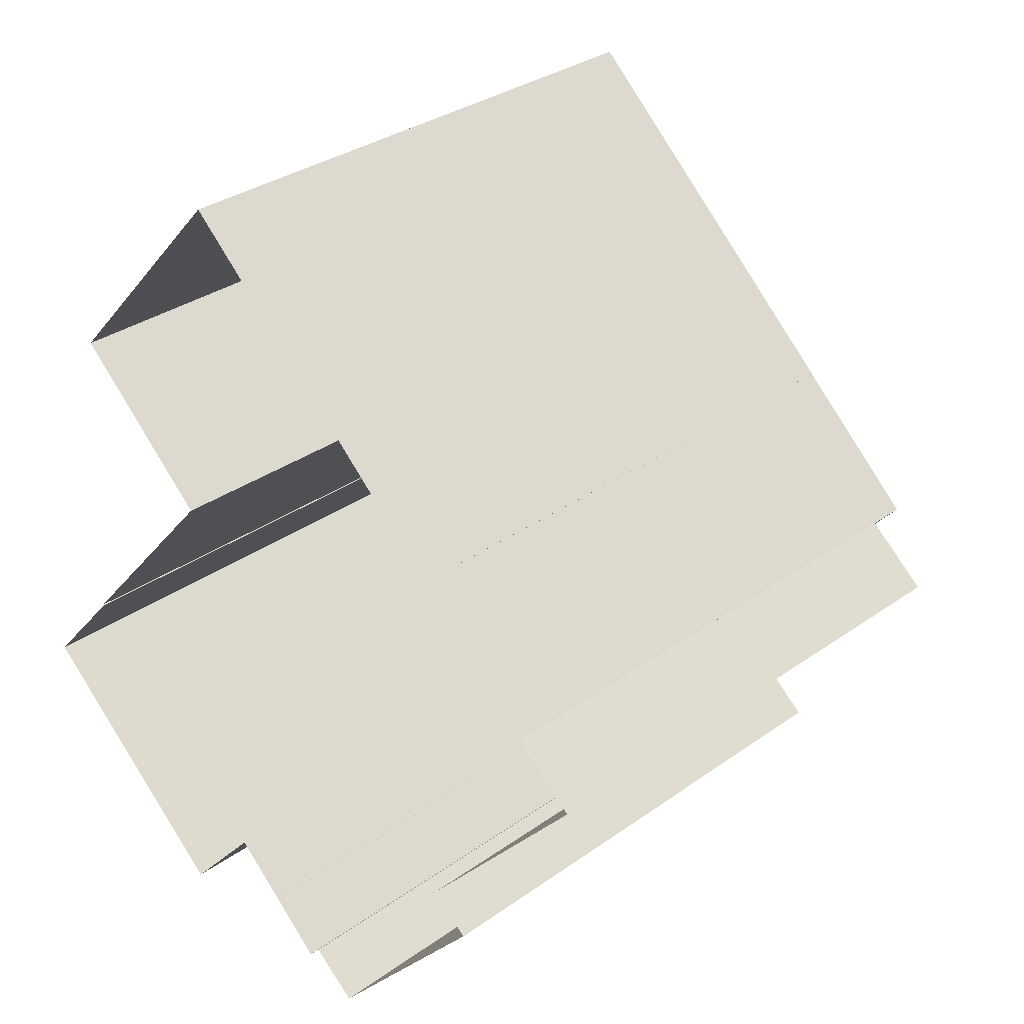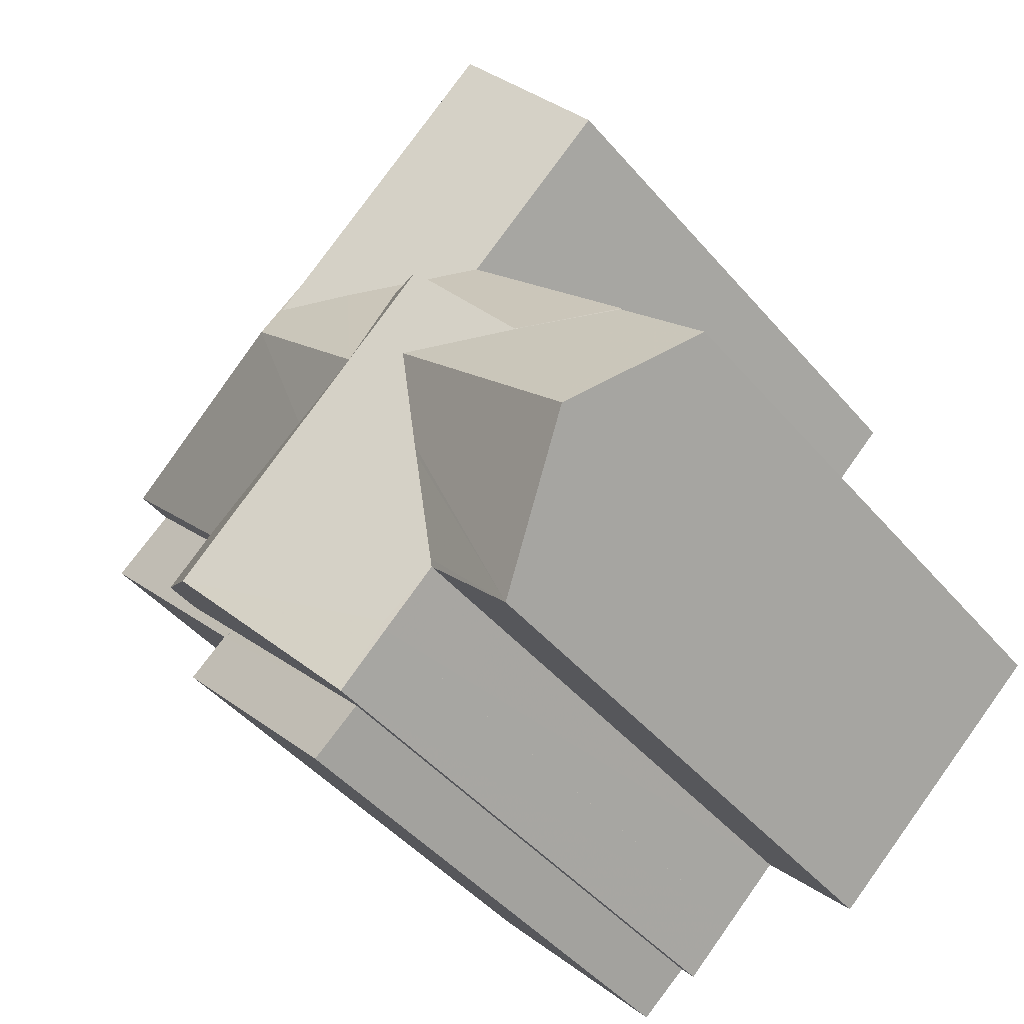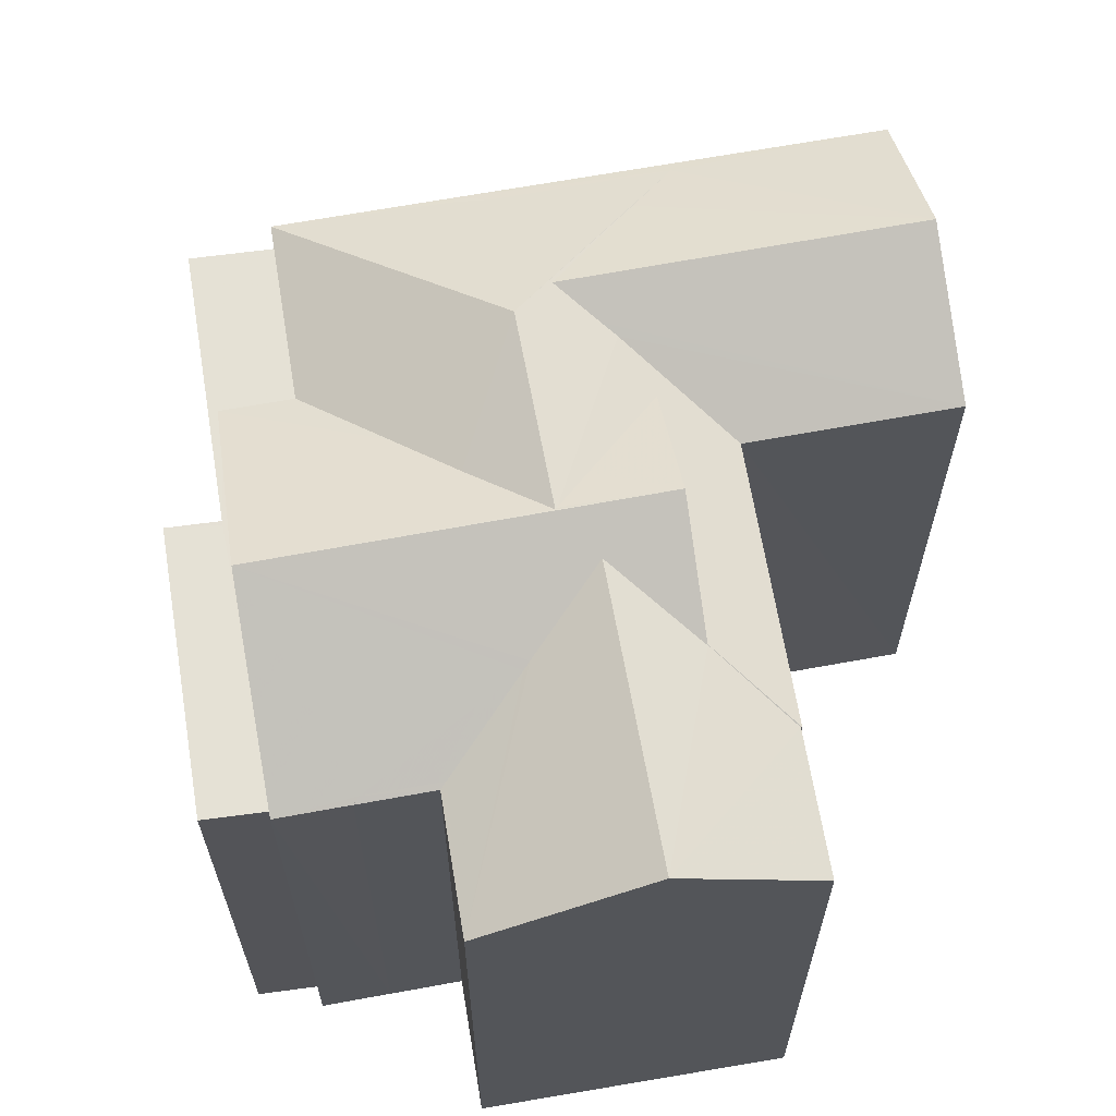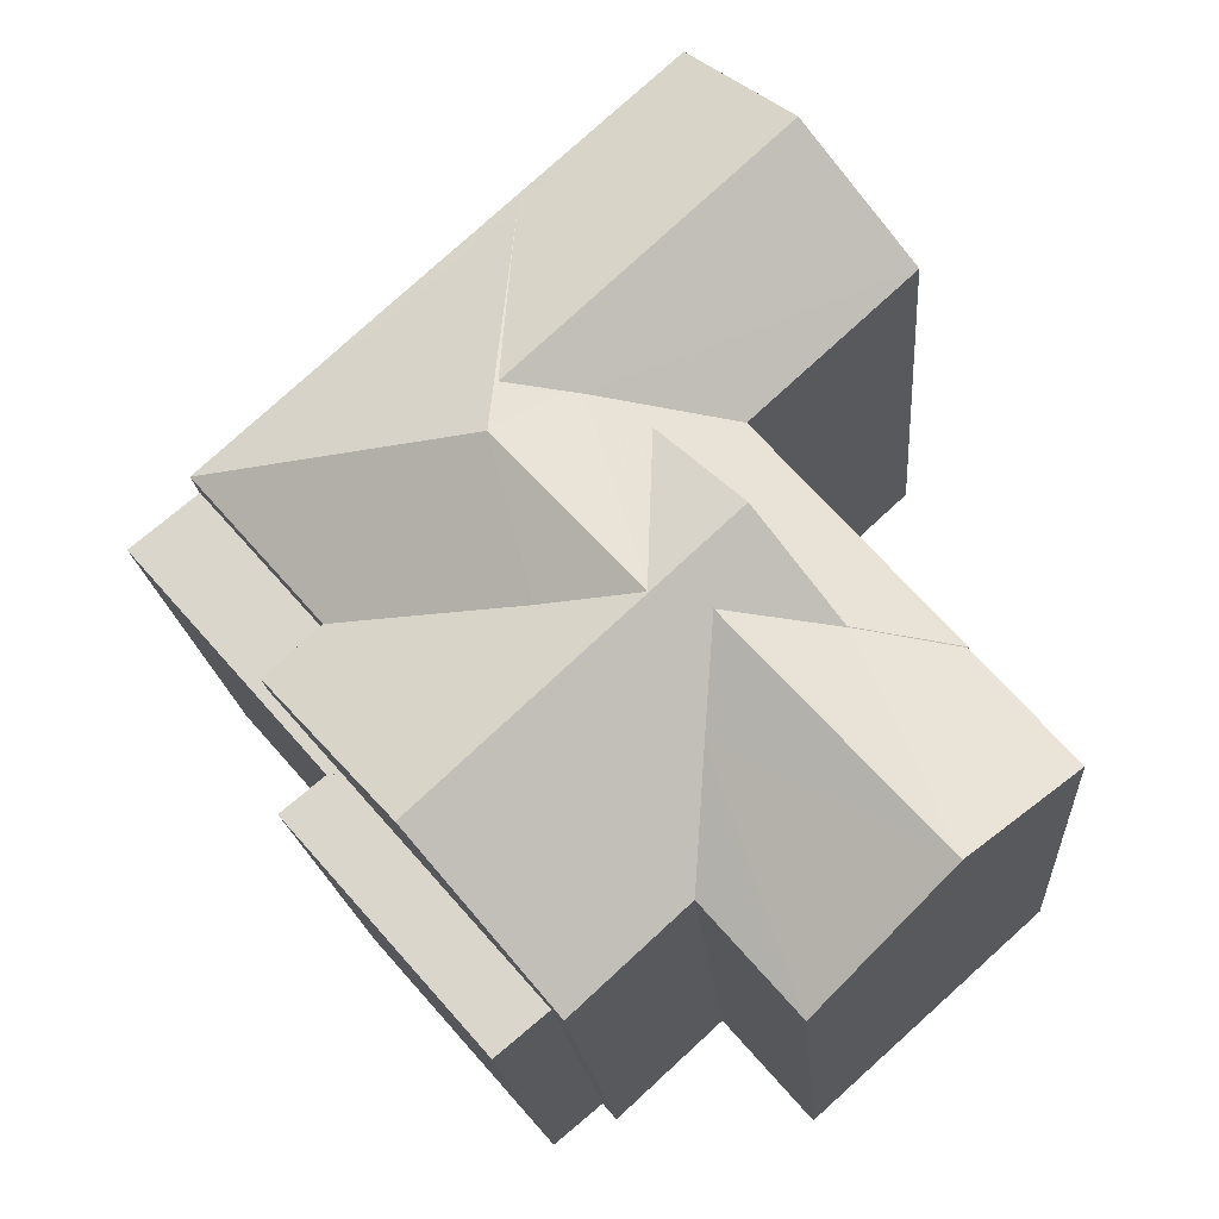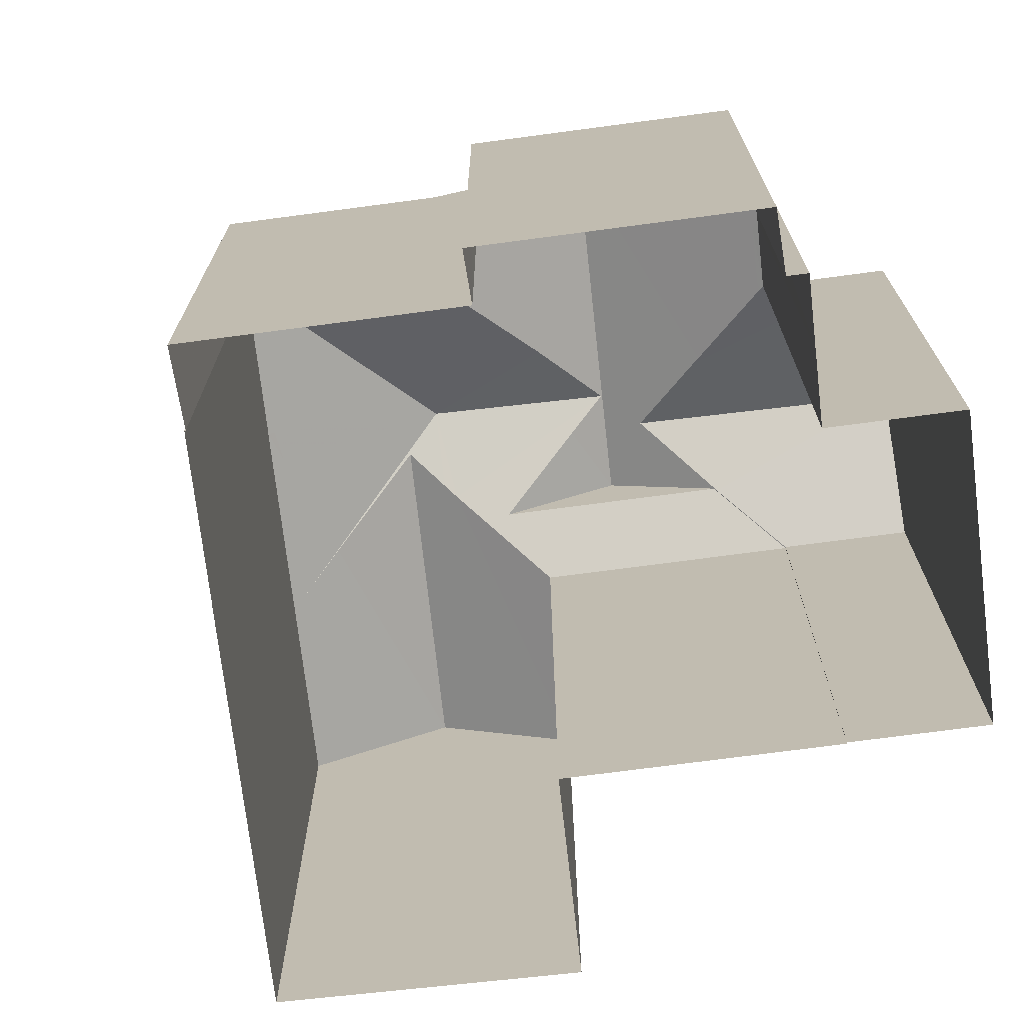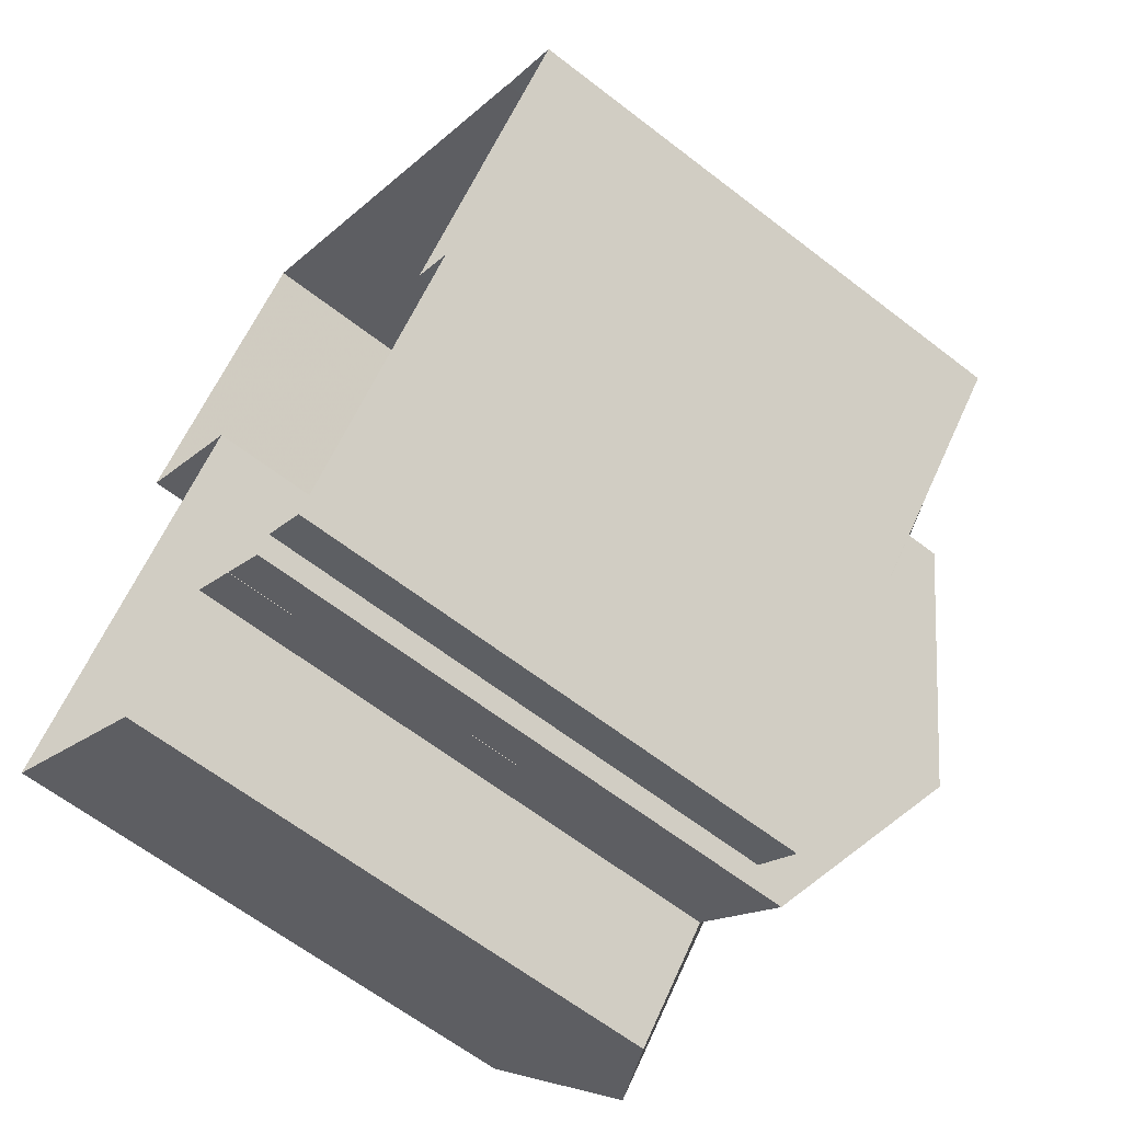
<metadata>
{"format":"obj","ext":"obj","renderer":"f3d","projection":"perspective","resolution":1024,"background":"white","views":[{"elev":32.2,"azim":-134.9,"up":"+Y"},{"elev":-46.6,"azim":38.1,"up":"+Y"},{"elev":65.1,"azim":32.0,"up":"+Z"},{"elev":-18.0,"azim":4.4,"up":"+Y"},{"elev":-71.9,"azim":-41.0,"up":"+Z"},{"elev":-63.1,"azim":-128.1,"up":"+Y"}]}
</metadata>
<code>
v 1.313e+04 -1.422e+04 14.34
v 1.313e+04 -1.422e+04 14.34
v 1.313e+04 -1.422e+04 14.34
v 1.313e+04 -1.422e+04 14.34
v 1.313e+04 -1.422e+04 14.34
v 1.314e+04 -1.422e+04 14.34
v 1.313e+04 -1.422e+04 14.34
v 1.313e+04 -1.422e+04 14.34
v 1.313e+04 -1.422e+04 14.34
v 1.313e+04 -1.422e+04 14.34
v 1.313e+04 -1.422e+04 14.34
v 1.313e+04 -1.422e+04 14.34
v 1.313e+04 -1.422e+04 14.34
v 1.313e+04 -1.421e+04 14.34
v 1.314e+04 -1.422e+04 14.34
v 1.313e+04 -1.422e+04 14.34
v 1.313e+04 -1.422e+04 14.34
v 1.314e+04 -1.422e+04 14.34
v 1.314e+04 -1.422e+04 14.34
v 1.313e+04 -1.422e+04 14.34
v 1.313e+04 -1.422e+04 21.65
v 1.313e+04 -1.422e+04 21.65
v 1.313e+04 -1.422e+04 21.65
v 1.313e+04 -1.422e+04 21.65
v 1.313e+04 -1.422e+04 21.65
v 1.313e+04 -1.422e+04 21.65
v 1.313e+04 -1.422e+04 21.64
v 1.313e+04 -1.422e+04 21.64
v 1.313e+04 -1.422e+04 21.64
v 1.313e+04 -1.422e+04 21.64
v 1.313e+04 -1.422e+04 21.64
v 1.313e+04 -1.422e+04 21.64
v 1.313e+04 -1.422e+04 22.76
v 1.313e+04 -1.422e+04 23.54
v 1.313e+04 -1.422e+04 22.72
v 1.313e+04 -1.422e+04 22.68
v 1.313e+04 -1.422e+04 23.54
v 1.313e+04 -1.422e+04 23.24
v 1.313e+04 -1.422e+04 22.2
v 1.313e+04 -1.422e+04 22.2
v 1.313e+04 -1.422e+04 22.16
v 1.313e+04 -1.422e+04 22.16
v 1.313e+04 -1.422e+04 22.16
v 1.313e+04 -1.422e+04 22.16
v 1.313e+04 -1.422e+04 22.16
v 1.313e+04 -1.422e+04 22.68
v 1.313e+04 -1.422e+04 23.07
v 1.313e+04 -1.422e+04 23.26
v 1.313e+04 -1.422e+04 23.52
v 1.313e+04 -1.422e+04 23.53
v 1.313e+04 -1.422e+04 22.69
v 1.313e+04 -1.422e+04 22.16
v 1.314e+04 -1.422e+04 23.24
v 1.313e+04 -1.422e+04 22.16
v 1.313e+04 -1.422e+04 22.16
v 1.313e+04 -1.422e+04 22.68
v 1.313e+04 -1.422e+04 22.67
v 1.314e+04 -1.422e+04 22.16
v 1.314e+04 -1.422e+04 22.16
v 1.313e+04 -1.422e+04 22.16
v 1.313e+04 -1.422e+04 23.53
v 1.313e+04 -1.422e+04 22.16
v 1.313e+04 -1.422e+04 22.88
v 1.313e+04 -1.422e+04 22.69
v 1.314e+04 -1.422e+04 22.16
v 1.313e+04 -1.422e+04 22.16
v 1.313e+04 -1.422e+04 22.57
v 1.313e+04 -1.421e+04 22.24
v 1.313e+04 -1.422e+04 22.97
v 1.313e+04 -1.422e+04 23.24
v 1.313e+04 -1.422e+04 22.21
v 1.313e+04 -1.422e+04 22.16
v 1.313e+04 -1.422e+04 22.25
v 1.314e+04 -1.422e+04 22.16
v 1.313e+04 -1.421e+04 23.24
v 1.313e+04 -1.422e+04 22.16
v 1.313e+04 -1.421e+04 22.16
f 1 2 3
f 4 5 6
f 7 1 3
f 8 7 9
f 3 10 11
f 5 12 9
f 13 14 15
f 16 14 17
f 18 6 5
f 13 19 18
f 11 20 17
f 9 7 3
f 3 11 17
f 9 3 5
f 17 14 13
f 13 18 5
f 3 17 13
f 3 13 5
f 21 22 23
f 21 23 24
f 23 25 24
f 23 26 25
f 27 28 29
f 30 29 31
f 31 29 32
f 29 28 32
f 33 34 35
f 36 37 38
f 38 34 33
f 37 34 38
f 39 35 40
f 41 42 43
f 43 44 40
f 43 40 34
f 40 35 34
f 43 42 44
f 45 34 46
f 34 47 46
f 48 49 37
f 50 34 37
f 49 50 37
f 50 47 34
f 37 51 48
f 46 52 45
f 33 53 38
f 33 54 53
f 33 35 54
f 39 55 54
f 35 39 54
f 56 36 57
f 36 53 57
f 36 38 53
f 58 57 53
f 59 58 53
f 40 44 60
f 44 42 60
f 47 61 46
f 46 61 52
f 61 62 52
f 50 61 47
f 49 48 63
f 64 65 66
f 48 51 63
f 51 64 66
f 51 66 63
f 49 63 61
f 49 61 50
f 67 68 61
f 63 69 61
f 70 67 61
f 69 70 61
f 56 57 64
f 64 57 65
f 57 58 65
f 55 40 60
f 55 39 40
f 62 71 72
f 73 61 68
f 61 71 62
f 73 71 61
f 74 63 66
f 74 69 63
f 69 75 70
f 69 74 75
f 76 68 77
f 68 75 77
f 76 73 68
f 68 67 75
f 67 70 75
f 71 73 76
f 24 11 10
f 24 25 11
f 29 21 27
f 3 27 10
f 10 27 24
f 27 21 24
f 30 22 21
f 29 30 21
f 3 2 28
f 27 3 28
f 7 32 1
f 7 31 32
f 32 28 2
f 1 32 2
f 45 23 22
f 45 22 43
f 43 31 8
f 8 31 7
f 22 30 31
f 22 31 43
f 36 64 37
f 37 64 51
f 56 64 36
f 34 45 43
f 9 43 8
f 9 41 43
f 26 45 52
f 26 23 45
f 53 54 59
f 18 59 6
f 18 58 59
f 54 4 6
f 59 54 6
f 5 4 54
f 55 5 54
f 62 72 17
f 20 62 17
f 13 65 19
f 13 66 65
f 5 60 12
f 5 55 60
f 58 19 65
f 58 18 19
f 60 41 12
f 12 41 9
f 42 41 60
f 26 52 25
f 11 25 20
f 20 25 62
f 25 52 62
f 75 74 77
f 71 76 72
f 76 77 14
f 16 76 14
f 74 15 14
f 77 74 14
f 66 15 74
f 66 13 15
f 17 76 16
f 17 72 76

</code>
